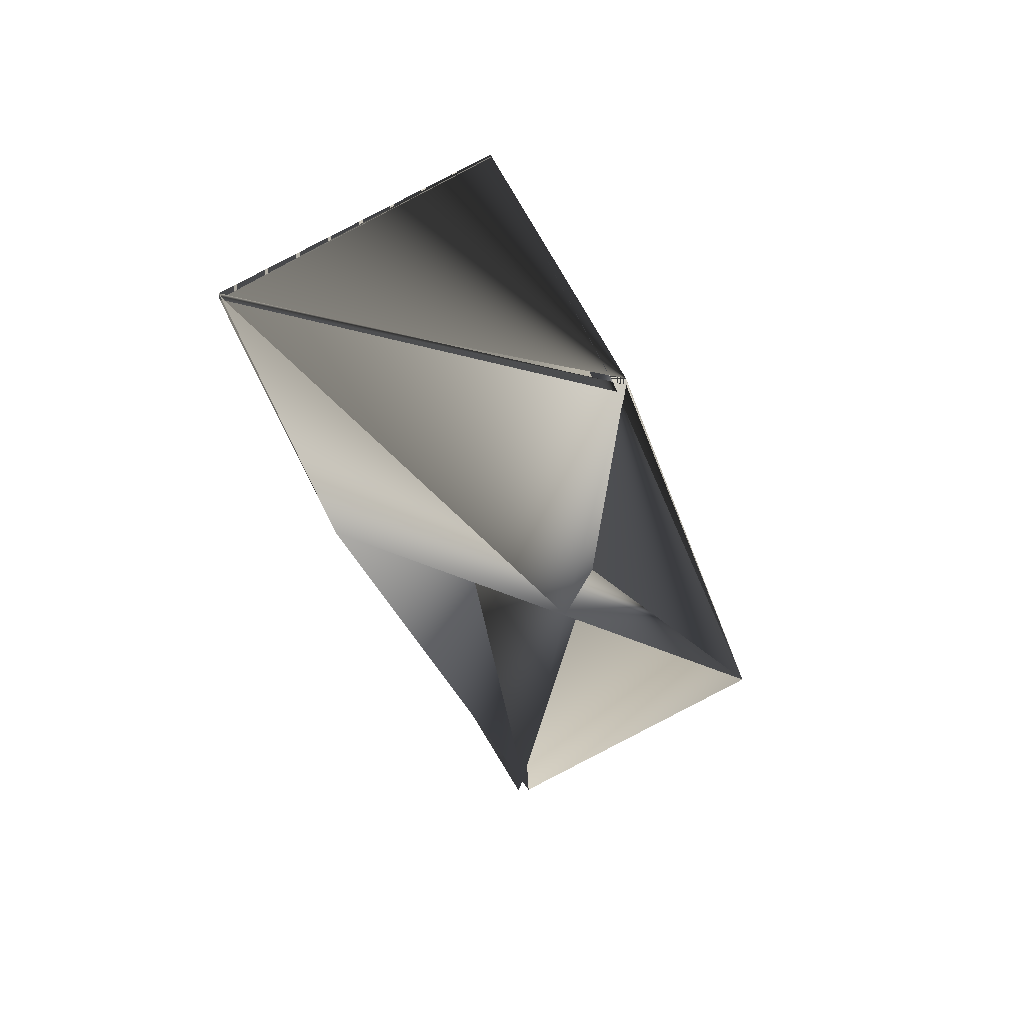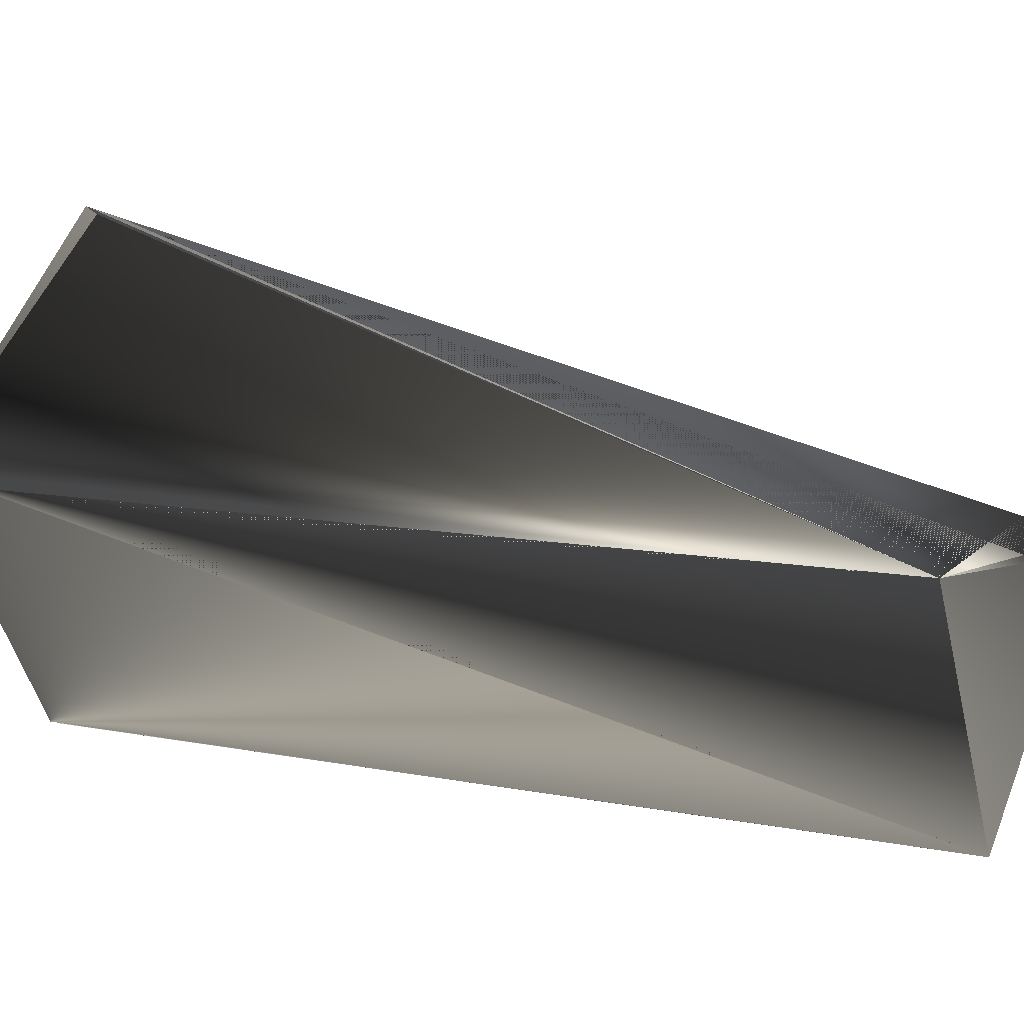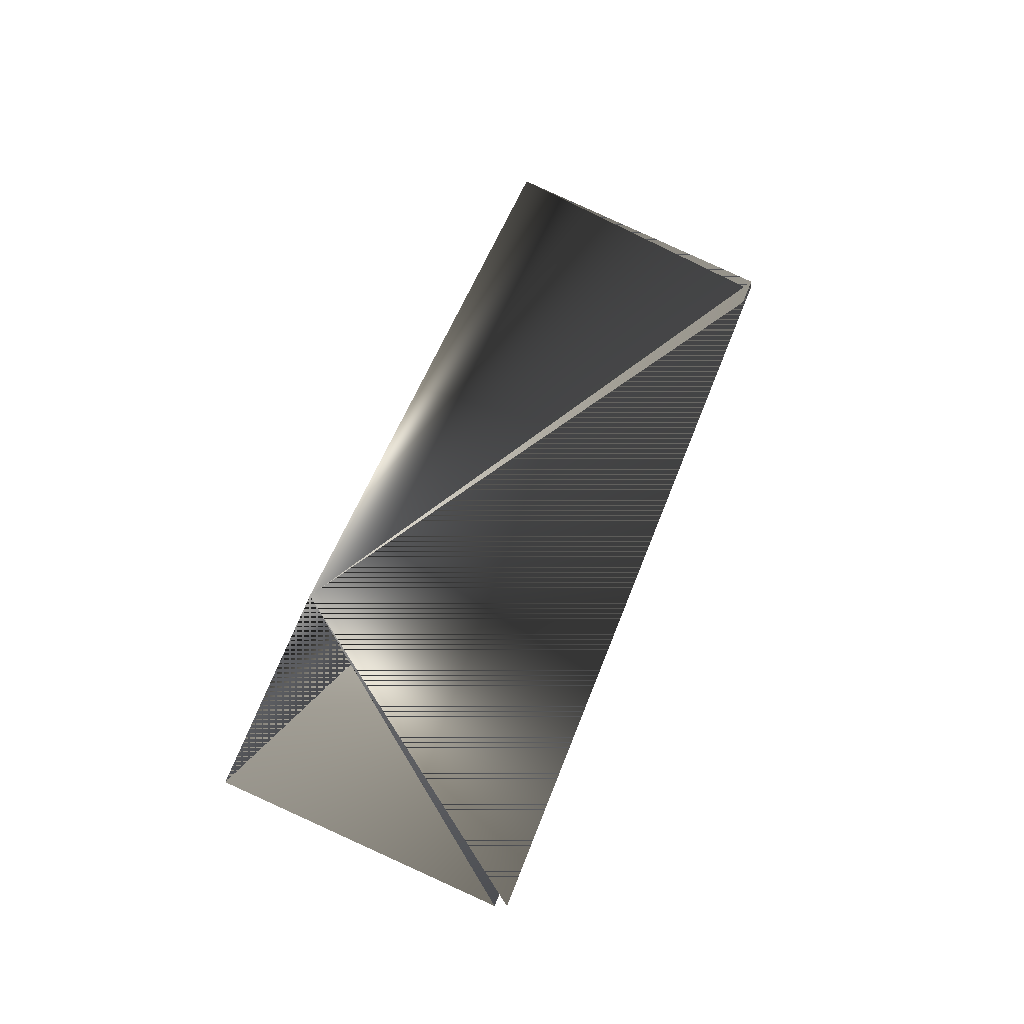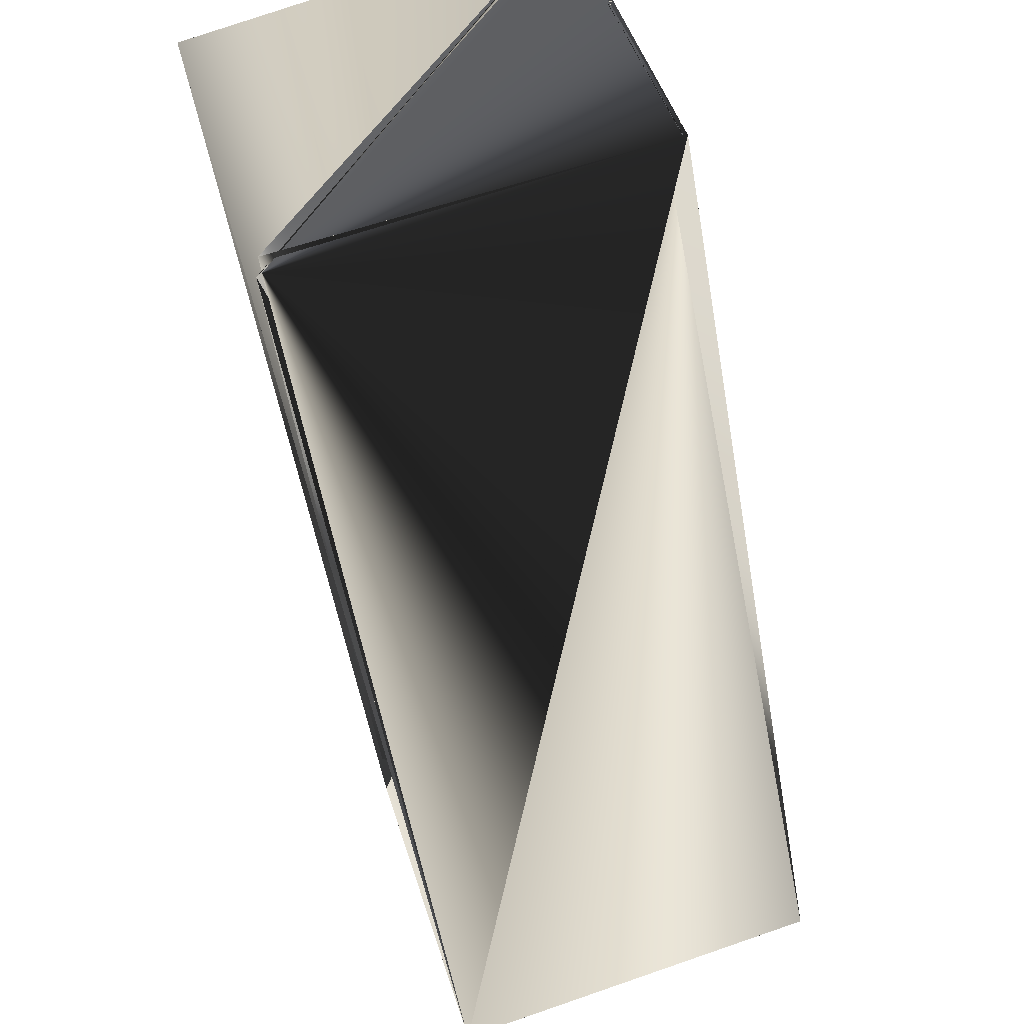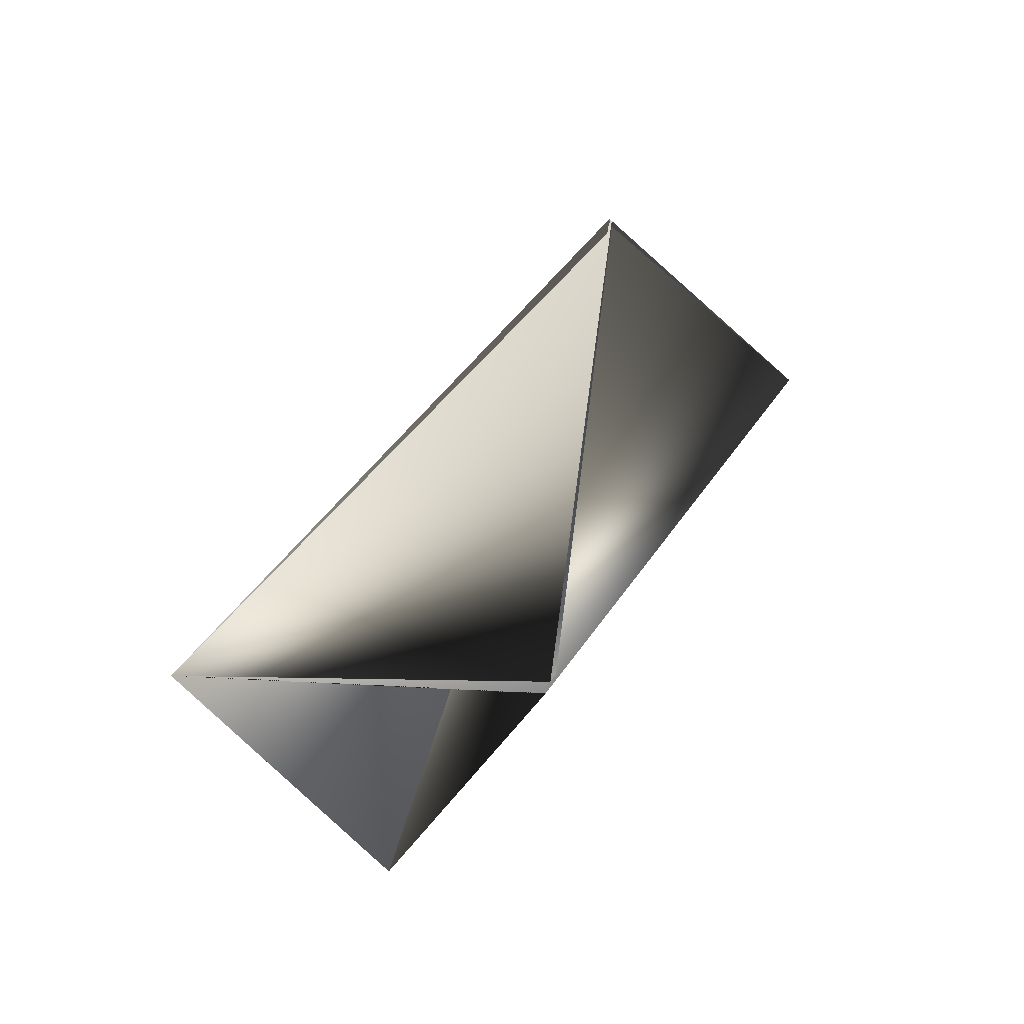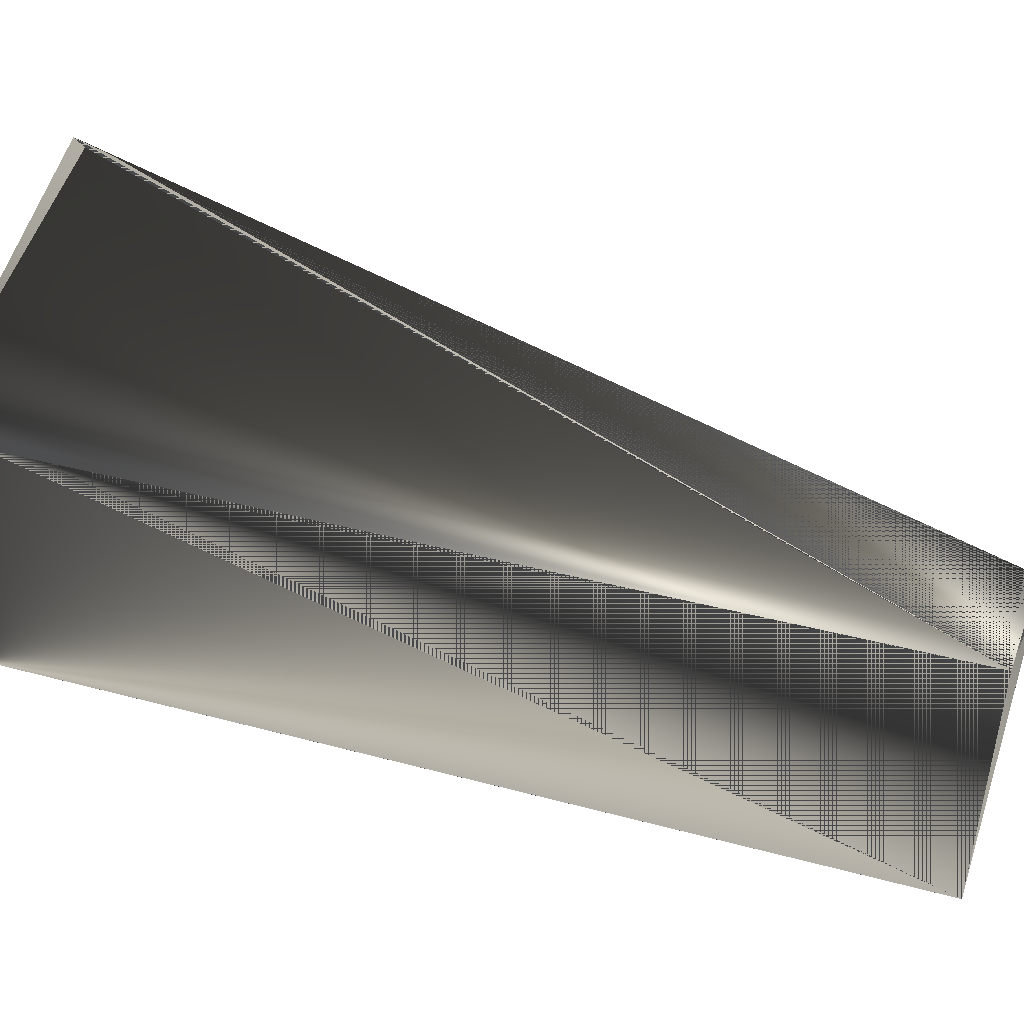
<metadata>
{"format":"obj","ext":"obj","renderer":"f3d","projection":"perspective","resolution":1024,"background":"white","views":[{"elev":44.5,"azim":83.5,"up":"+Y"},{"elev":-26.8,"azim":-89.7,"up":"+Z"},{"elev":-32.9,"azim":-91.8,"up":"+Y"},{"elev":-32.1,"azim":170.6,"up":"+Z"},{"elev":-72.1,"azim":-20.8,"up":"+Y"},{"elev":-20.2,"azim":-103.1,"up":"+Z"}]}
</metadata>
<code>
v 0.166 0.4364 0.3487
v 0.08727 0.2046 0.2811
v 0.08045 0.4578 0.379
v 0.1004 0.4243 0.4665
v 0.001746 0.2243 0.3115
v 0.186 0.4029 0.4361
v 0.1062 0.1711 0.3726
v 0.08146 0.4578 0.379
v 0.09942 0.4259 0.4665
v 0.1062 0.1711 0.3686
v 0.167 0.4348 0.3487
v 0.167 0.4364 0.3527
f 1 2 3
f 1 3 2
f 1 3 4
f 1 2 5
f 1 4 3
f 1 5 2
f 4 6 5
f 4 7 5
f 4 7 5
f 4 2 6
f 4 5 7
f 4 5 2
f 4 5 7
f 4 7 5
f 4 2 8
f 6 9 10
f 6 10 5
f 6 2 5
f 6 2 9
f 6 5 2
f 9 10 3
f 9 3 10
f 9 2 5
f 9 5 10
f 9 11 2
f 9 2 4
f 9 2 5
f 9 4 11
f 9 5 2
f 8 2 5
f 8 2 4
f 8 5 2
f 10 2 3
f 10 4 2
f 10 5 4
f 10 3 4
f 10 4 5
f 11 7 4
f 11 4 2
f 11 4 5
f 11 5 7
f 12 3 2
f 12 2 5
f 12 2 4
f 12 4 2
f 12 5 3
f 3 5 4
f 7 5 4
f 7 4 5
f 2 4 5

</code>
